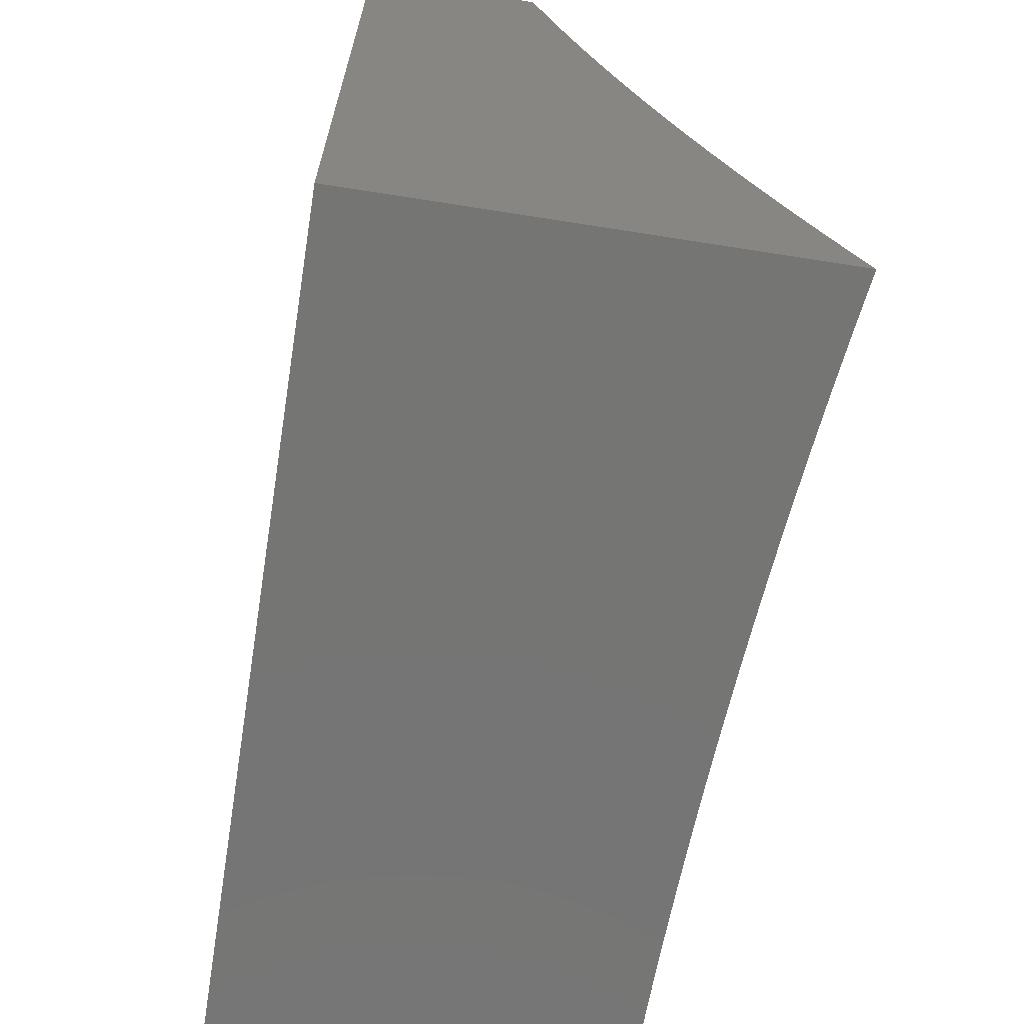
<metadata>
{"format":"stl","ext":"stl","renderer":"f3d","projection":"perspective","resolution":1024,"background":"white","views":[{"elev":-67.2,"azim":-99.0,"up":"+Z"}]}
</metadata>
<code>
# stl→obj: 400 verts, 796 faces
v -1 -5.499 -2.944
v -1 -5.522 -3
v -0.9436 -5.503 -2.971
v -0.9392 -5.514 -3
v -0.878 -5.506 -3
v -0.8796 -5.495 -2.971
v -0.8166 -5.499 -3
v -0.8156 -5.487 -2.971
v -0.7549 -5.493 -3
v -0.7517 -5.481 -2.971
v -0.6929 -5.486 -3
v -0.6878 -5.474 -2.971
v -0.6308 -5.481 -3
v -0.6241 -5.469 -2.971
v -0.5684 -5.476 -3
v -0.5604 -5.464 -2.971
v -0.5058 -5.471 -3
v -0.497 -5.459 -2.971
v -0.443 -5.467 -3
v -0.4338 -5.455 -2.971
v -0.3801 -5.464 -3
v -0.3708 -5.452 -2.971
v -0.317 -5.461 -3
v -0.3081 -5.449 -2.971
v -0.2538 -5.459 -3
v -0.2458 -5.447 -2.971
v -0.1905 -5.457 -3
v -0.1837 -5.445 -2.971
v -0.1271 -5.455 -3
v -0.1221 -5.444 -2.971
v -0.06356 -5.455 -3
v -0.06083 -5.443 -2.971
v 0 -5.454 -3
v 0 -5.432 -2.943
v 0 -5.41 -2.885
v -0.06173 -5.421 -2.914
v -0.06128 -5.432 -2.943
v 0 -5.389 -2.827
v -0.06261 -5.399 -2.855
v -0.06217 -5.41 -2.884
v -0.1239 -5.422 -2.914
v -0.123 -5.433 -2.943
v -0.1851 -5.434 -2.943
v 0 -5.368 -2.768
v -0.06347 -5.378 -2.796
v -0.06304 -5.389 -2.825
v -0.1257 -5.4 -2.855
v -0.1248 -5.411 -2.884
v -0.1878 -5.412 -2.884
v -0.1865 -5.423 -2.914
v -0.2494 -5.425 -2.914
v -0.2476 -5.436 -2.943
v -0.3104 -5.438 -2.943
v 0 -5.348 -2.708
v -0.06432 -5.357 -2.735
v -0.0639 -5.368 -2.766
v -0.1274 -5.379 -2.796
v -0.1265 -5.389 -2.825
v -0.1904 -5.391 -2.825
v -0.1891 -5.401 -2.855
v -0.253 -5.403 -2.855
v -0.2512 -5.414 -2.884
v -0.3149 -5.416 -2.884
v -0.3127 -5.427 -2.914
v -0.3763 -5.43 -2.914
v -0.3736 -5.441 -2.943
v -0.437 -5.444 -2.943
v 0 -5.328 -2.647
v -0.06514 -5.337 -2.675
v -0.06473 -5.347 -2.705
v -0.1291 -5.358 -2.735
v -0.1282 -5.368 -2.766
v -0.193 -5.37 -2.766
v -0.1917 -5.38 -2.796
v -0.2564 -5.382 -2.796
v -0.2547 -5.392 -2.825
v -0.3193 -5.395 -2.825
v -0.3172 -5.405 -2.855
v -0.3817 -5.408 -2.855
v -0.379 -5.419 -2.884
v -0.4434 -5.423 -2.884
v -0.4402 -5.433 -2.914
v -0.5043 -5.437 -2.914
v -0.5007 -5.448 -2.943
v -0.5646 -5.453 -2.943
v 0 -5.308 -2.585
v -0.06594 -5.317 -2.613
v -0.06554 -5.327 -2.644
v -0.1307 -5.338 -2.675
v -0.1299 -5.348 -2.705
v -0.1955 -5.349 -2.705
v -0.1943 -5.359 -2.735
v -0.2598 -5.361 -2.735
v -0.2582 -5.371 -2.766
v -0.3237 -5.374 -2.766
v -0.3215 -5.384 -2.796
v -0.3869 -5.387 -2.796
v -0.3843 -5.398 -2.825
v -0.4496 -5.401 -2.825
v -0.4465 -5.412 -2.855
v -0.5115 -5.416 -2.855
v -0.508 -5.427 -2.884
v -0.5728 -5.431 -2.884
v -0.5687 -5.442 -2.914
v -0.6333 -5.447 -2.914
v -0.6287 -5.458 -2.943
v -0.6929 -5.464 -2.943
v 0 -5.289 -2.523
v -0.06673 -5.298 -2.551
v -0.06634 -5.307 -2.582
v -0.1323 -5.318 -2.613
v -0.1315 -5.328 -2.644
v -0.198 -5.329 -2.644
v -0.1968 -5.339 -2.675
v -0.2632 -5.341 -2.675
v -0.2615 -5.351 -2.705
v -0.3279 -5.353 -2.705
v -0.3258 -5.364 -2.735
v -0.3921 -5.367 -2.735
v -0.3895 -5.377 -2.766
v -0.4557 -5.38 -2.766
v -0.4526 -5.391 -2.796
v -0.5186 -5.395 -2.796
v -0.5151 -5.405 -2.825
v -0.5808 -5.41 -2.825
v -0.5768 -5.42 -2.855
v -0.6423 -5.426 -2.855
v -0.6378 -5.436 -2.884
v -0.703 -5.442 -2.884
v -0.698 -5.453 -2.914
v -0.7628 -5.459 -2.914
v -0.7573 -5.47 -2.943
v -0.8217 -5.477 -2.943
v 0 -5.27 -2.46
v -0.06749 -5.279 -2.488
v -0.06711 -5.288 -2.52
v -0.1339 -5.298 -2.551
v -0.1331 -5.308 -2.582
v -0.2004 -5.309 -2.582
v -0.1992 -5.319 -2.613
v -0.2664 -5.321 -2.613
v -0.2648 -5.331 -2.644
v -0.332 -5.333 -2.644
v -0.33 -5.343 -2.675
v -0.3971 -5.346 -2.675
v -0.3946 -5.356 -2.705
v -0.4616 -5.36 -2.705
v -0.4586 -5.37 -2.735
v -0.5255 -5.374 -2.735
v -0.5221 -5.384 -2.766
v -0.5887 -5.389 -2.766
v -0.5848 -5.399 -2.796
v -0.6512 -5.405 -2.796
v -0.6468 -5.415 -2.825
v -0.7128 -5.421 -2.825
v -0.7079 -5.431 -2.855
v -0.7737 -5.438 -2.855
v -0.7683 -5.448 -2.884
v -0.8336 -5.455 -2.884
v -0.8277 -5.466 -2.914
v -0.8926 -5.473 -2.914
v -0.8862 -5.484 -2.943
v -0.9506 -5.492 -2.943
v -0.06787 -5.27 -2.456
v 0 -5.252 -2.396
v -0.0686 -5.251 -2.393
v 0 -5.235 -2.332
v -0.06931 -5.234 -2.329
v 0 -5.217 -2.267
v -0.07 -5.217 -2.264
v 0 -5.201 -2.201
v -0.07067 -5.2 -2.198
v 0 -5.184 -2.135
v -0.07132 -5.184 -2.133
v 0 -5.169 -2.068
v -0.07195 -5.169 -2.067
v 0 -5.153 -2
v -0.1251 -5.154 -2
v -0.2504 -5.157 -2
v -0.2173 -5.171 -2.067
v -0.1444 -5.17 -2.067
v -0.1431 -5.185 -2.133
v -0.1418 -5.201 -2.198
v -0.1405 -5.218 -2.264
v -0.1391 -5.235 -2.329
v -0.1377 -5.252 -2.393
v -0.1362 -5.27 -2.456
v -0.1355 -5.28 -2.488
v -0.1347 -5.289 -2.52
v -0.2907 -5.173 -2.067
v -0.3757 -5.161 -2
v -0.3645 -5.176 -2.067
v -0.4386 -5.179 -2.067
v -0.4348 -5.195 -2.133
v -0.5086 -5.198 -2.133
v -0.504 -5.214 -2.198
v -0.5774 -5.219 -2.198
v -0.572 -5.235 -2.264
v -0.645 -5.24 -2.264
v -0.6386 -5.257 -2.329
v -0.7111 -5.263 -2.329
v -0.7038 -5.28 -2.393
v -0.7757 -5.287 -2.393
v -0.7674 -5.304 -2.456
v -0.8386 -5.311 -2.456
v -0.834 -5.32 -2.488
v -0.905 -5.328 -2.488
v -0.8999 -5.337 -2.52
v -0.9705 -5.345 -2.52
v -0.9649 -5.354 -2.551
v -1 -5.35 -2.525
v -1 -5.37 -2.587
v -0.5011 -5.167 -2
v -0.5131 -5.183 -2.067
v -0.5827 -5.203 -2.133
v -0.6511 -5.224 -2.198
v -0.7182 -5.246 -2.264
v -0.7837 -5.269 -2.329
v -0.8477 -5.294 -2.393
v -0.91 -5.319 -2.456
v -0.976 -5.336 -2.488
v -0.5879 -5.188 -2.067
v -0.6262 -5.175 -2
v -0.6629 -5.193 -2.067
v -0.7512 -5.185 -2
v -0.7382 -5.199 -2.067
v -0.8136 -5.206 -2.067
v -0.8065 -5.221 -2.133
v -0.8814 -5.228 -2.133
v -0.8734 -5.244 -2.198
v -0.9477 -5.252 -2.198
v -0.9387 -5.268 -2.264
v -1 -5.258 -2.202
v -1 -5.276 -2.268
v -0.8758 -5.196 -2
v -0.8891 -5.213 -2.067
v -0.9564 -5.236 -2.133
v -1 -5.242 -2.136
v -0.9648 -5.221 -2.067
v -1 -5.209 -2
v -1 -5.225 -2.068
v -0.9294 -5.284 -2.329
v -1 -5.294 -2.334
v -0.9198 -5.301 -2.393
v -0.992 -5.31 -2.393
v -0.9814 -5.327 -2.456
v -1 -5.312 -2.398
v -1 -5.331 -2.462
v -1 -5.39 -2.649
v -0.9536 -5.373 -2.613
v -0.9593 -5.363 -2.582
v -0.8947 -5.346 -2.551
v -0.8293 -5.329 -2.52
v -0.7631 -5.313 -2.488
v -0.6962 -5.298 -2.456
v -0.632 -5.275 -2.393
v -0.5663 -5.252 -2.329
v -0.4992 -5.231 -2.264
v -0.4308 -5.21 -2.198
v -0.3613 -5.191 -2.133
v -1 -5.411 -2.709
v -0.942 -5.392 -2.675
v -0.9478 -5.382 -2.644
v -0.8842 -5.365 -2.613
v -0.8895 -5.355 -2.582
v -0.8198 -5.348 -2.582
v -0.8246 -5.339 -2.551
v -0.7545 -5.332 -2.551
v -0.7589 -5.323 -2.52
v -0.6885 -5.316 -2.52
v -0.6924 -5.307 -2.488
v -0.6218 -5.302 -2.488
v -0.6253 -5.292 -2.456
v -0.5545 -5.287 -2.456
v -0.5605 -5.27 -2.393
v -0.4892 -5.265 -2.393
v -0.4943 -5.248 -2.329
v -0.4225 -5.244 -2.329
v -0.4267 -5.227 -2.264
v -0.3546 -5.224 -2.264
v -0.358 -5.207 -2.198
v -0.2855 -5.205 -2.198
v -0.2882 -5.189 -2.133
v -0.2154 -5.186 -2.133
v -1 -5.432 -2.769
v -0.9977 -5.42 -2.735
v -0.93 -5.412 -2.735
v -0.936 -5.402 -2.705
v -0.8679 -5.394 -2.705
v -0.8734 -5.384 -2.675
v -0.8049 -5.377 -2.675
v -0.8099 -5.367 -2.644
v -0.7411 -5.36 -2.644
v -0.7456 -5.351 -2.613
v -0.6765 -5.345 -2.613
v -0.6806 -5.335 -2.582
v -0.6112 -5.33 -2.582
v -0.6148 -5.32 -2.551
v -0.5452 -5.315 -2.551
v -0.5483 -5.306 -2.52
v -0.4786 -5.302 -2.52
v -0.4813 -5.292 -2.488
v -0.4114 -5.289 -2.488
v -0.4137 -5.279 -2.456
v -0.3438 -5.276 -2.456
v -0.3475 -5.258 -2.393
v -0.2772 -5.256 -2.393
v -0.28 -5.238 -2.329
v -0.2094 -5.236 -2.329
v -0.2114 -5.219 -2.264
v -1 -5.454 -2.828
v -0.9846 -5.44 -2.796
v -0.9912 -5.43 -2.766
v -1 -5.476 -2.886
v -0.9712 -5.461 -2.855
v -0.978 -5.45 -2.825
v -0.9178 -5.432 -2.796
v -0.924 -5.422 -2.766
v -0.8568 -5.414 -2.766
v -0.8624 -5.404 -2.735
v -0.7948 -5.397 -2.735
v -0.7999 -5.387 -2.705
v -0.7319 -5.38 -2.705
v -0.7365 -5.37 -2.675
v -0.6683 -5.364 -2.675
v -0.6724 -5.354 -2.644
v -0.6039 -5.349 -2.644
v -0.6075 -5.339 -2.613
v -0.5388 -5.334 -2.613
v -0.542 -5.325 -2.582
v -0.4731 -5.321 -2.582
v -0.4758 -5.311 -2.551
v -0.4068 -5.307 -2.551
v -0.4091 -5.298 -2.52
v -0.34 -5.295 -2.52
v -0.3419 -5.285 -2.488
v -0.2727 -5.283 -2.488
v -0.2742 -5.274 -2.456
v -0.205 -5.272 -2.456
v -0.2072 -5.254 -2.393
v -0.9576 -5.481 -2.914
v -0.9644 -5.471 -2.884
v -0.9054 -5.452 -2.855
v -0.9116 -5.442 -2.825
v -0.8453 -5.434 -2.825
v -0.8511 -5.424 -2.796
v -0.7844 -5.417 -2.796
v -0.7896 -5.407 -2.766
v -0.7225 -5.4 -2.766
v -0.7272 -5.39 -2.735
v -0.6598 -5.384 -2.735
v -0.6641 -5.374 -2.705
v -0.5964 -5.369 -2.705
v -0.6001 -5.359 -2.675
v -0.5322 -5.354 -2.675
v -0.5355 -5.344 -2.644
v -0.4674 -5.34 -2.644
v -0.4702 -5.33 -2.613
v -0.402 -5.327 -2.613
v -0.4044 -5.317 -2.582
v -0.336 -5.314 -2.582
v -0.338 -5.304 -2.551
v -0.2696 -5.302 -2.551
v -0.2711 -5.292 -2.52
v -0.2027 -5.29 -2.52
v -0.2039 -5.281 -2.488
v -0.899 -5.463 -2.884
v -0.8395 -5.445 -2.855
v -0.8789 -5.374 -2.644
v -0.7791 -5.427 -2.825
v -0.8149 -5.358 -2.613
v -0.8565 -5.276 -2.329
v -0.8651 -5.26 -2.264
v -0.7177 -5.411 -2.796
v -0.7501 -5.341 -2.582
v -0.7916 -5.253 -2.264
v -0.7991 -5.236 -2.198
v -0.6555 -5.394 -2.766
v -0.6846 -5.326 -2.551
v -0.7251 -5.23 -2.198
v -0.7317 -5.214 -2.133
v -0.5925 -5.379 -2.735
v -0.6183 -5.311 -2.52
v -0.6571 -5.208 -2.133
v -0.5289 -5.364 -2.705
v -0.5514 -5.297 -2.488
v -0.4645 -5.35 -2.675
v -0.484 -5.283 -2.456
v -0.3996 -5.336 -2.644
v -0.4182 -5.261 -2.393
v -0.334 -5.324 -2.613
v -0.3511 -5.241 -2.329
v -0.268 -5.311 -2.582
v -0.2828 -5.221 -2.264
v -0.2016 -5.3 -2.551
v -0.2135 -5.203 -2.198
v 0 -5 -2
v 0 -5 -3
v -1 -5 -3
v -1 -5 -2
f 1 2 3
f 3 2 4
f 3 4 5
f 3 5 6
f 6 5 7
f 6 7 8
f 8 7 9
f 8 9 10
f 10 9 11
f 10 11 12
f 12 11 13
f 12 13 14
f 14 13 15
f 14 15 16
f 16 15 17
f 16 17 18
f 18 17 19
f 18 19 20
f 20 19 21
f 20 21 22
f 22 21 23
f 22 23 24
f 24 23 25
f 24 25 26
f 26 25 27
f 26 27 28
f 28 27 29
f 28 29 30
f 30 29 31
f 30 31 32
f 32 31 33
f 32 33 34
f 35 36 34
f 34 36 37
f 34 37 32
f 32 37 30
f 38 39 35
f 35 39 40
f 35 40 36
f 36 40 41
f 36 41 42
f 42 41 43
f 42 43 28
f 28 43 26
f 44 45 38
f 38 45 46
f 38 46 39
f 39 46 47
f 39 47 48
f 48 47 49
f 48 49 50
f 50 49 51
f 50 51 52
f 52 51 53
f 52 53 24
f 24 53 22
f 54 55 44
f 44 55 56
f 44 56 45
f 45 56 57
f 45 57 58
f 58 57 59
f 58 59 60
f 60 59 61
f 60 61 62
f 62 61 63
f 62 63 64
f 64 63 65
f 64 65 66
f 66 65 67
f 66 67 20
f 20 67 18
f 68 69 54
f 54 69 70
f 54 70 55
f 55 70 71
f 55 71 72
f 72 71 73
f 72 73 74
f 74 73 75
f 74 75 76
f 76 75 77
f 76 77 78
f 78 77 79
f 78 79 80
f 80 79 81
f 80 81 82
f 82 81 83
f 82 83 84
f 84 83 85
f 84 85 16
f 16 85 14
f 86 87 68
f 68 87 88
f 68 88 69
f 69 88 89
f 69 89 90
f 90 89 91
f 90 91 92
f 92 91 93
f 92 93 94
f 94 93 95
f 94 95 96
f 96 95 97
f 96 97 98
f 98 97 99
f 98 99 100
f 100 99 101
f 100 101 102
f 102 101 103
f 102 103 104
f 104 103 105
f 104 105 106
f 106 105 107
f 106 107 12
f 12 107 10
f 108 109 86
f 86 109 110
f 86 110 87
f 87 110 111
f 87 111 112
f 112 111 113
f 112 113 114
f 114 113 115
f 114 115 116
f 116 115 117
f 116 117 118
f 118 117 119
f 118 119 120
f 120 119 121
f 120 121 122
f 122 121 123
f 122 123 124
f 124 123 125
f 124 125 126
f 126 125 127
f 126 127 128
f 128 127 129
f 128 129 130
f 130 129 131
f 130 131 132
f 132 131 133
f 132 133 8
f 8 133 6
f 134 135 108
f 108 135 136
f 108 136 109
f 109 136 137
f 109 137 138
f 138 137 139
f 138 139 140
f 140 139 141
f 140 141 142
f 142 141 143
f 142 143 144
f 144 143 145
f 144 145 146
f 146 145 147
f 146 147 148
f 148 147 149
f 148 149 150
f 150 149 151
f 150 151 152
f 152 151 153
f 152 153 154
f 154 153 155
f 154 155 156
f 156 155 157
f 156 157 158
f 158 157 159
f 158 159 160
f 160 159 161
f 160 161 162
f 162 161 163
f 162 163 3
f 3 163 1
f 135 134 164
f 164 134 165
f 164 165 166
f 166 165 167
f 166 167 168
f 168 167 169
f 168 169 170
f 170 169 171
f 170 171 172
f 172 171 173
f 172 173 174
f 174 173 175
f 174 175 176
f 176 175 177
f 176 177 178
f 179 180 178
f 178 180 181
f 178 181 176
f 176 181 182
f 176 182 174
f 174 182 183
f 174 183 172
f 172 183 184
f 172 184 170
f 170 184 185
f 170 185 168
f 168 185 186
f 168 186 166
f 166 186 187
f 166 187 164
f 164 187 188
f 164 188 135
f 135 188 189
f 135 189 136
f 136 189 137
f 180 179 190
f 190 179 191
f 190 191 192
f 192 191 193
f 192 193 194
f 194 193 195
f 194 195 196
f 196 195 197
f 196 197 198
f 198 197 199
f 198 199 200
f 200 199 201
f 200 201 202
f 202 201 203
f 202 203 204
f 204 203 205
f 204 205 206
f 206 205 207
f 206 207 208
f 208 207 209
f 208 209 210
f 210 209 211
f 210 211 212
f 191 213 193
f 193 213 214
f 193 214 195
f 195 214 215
f 195 215 197
f 197 215 216
f 197 216 199
f 199 216 217
f 199 217 201
f 201 217 218
f 201 218 203
f 203 218 219
f 203 219 205
f 205 219 220
f 205 220 207
f 207 220 221
f 207 221 209
f 209 221 211
f 214 213 222
f 222 213 223
f 222 223 224
f 224 223 225
f 224 225 226
f 226 225 227
f 226 227 228
f 228 227 229
f 228 229 230
f 230 229 231
f 230 231 232
f 232 231 233
f 232 233 234
f 225 235 227
f 227 235 236
f 227 236 229
f 229 236 237
f 229 237 231
f 231 237 238
f 231 238 233
f 236 235 239
f 239 235 240
f 239 240 241
f 239 241 237
f 237 241 238
f 232 234 242
f 242 234 243
f 242 243 244
f 244 243 245
f 244 245 246
f 246 245 247
f 246 247 248
f 243 247 245
f 246 248 221
f 221 248 211
f 249 250 212
f 212 250 251
f 212 251 210
f 210 251 252
f 210 252 208
f 208 252 253
f 208 253 206
f 206 253 254
f 206 254 204
f 204 254 255
f 204 255 202
f 202 255 256
f 202 256 200
f 200 256 257
f 200 257 198
f 198 257 258
f 198 258 196
f 196 258 259
f 196 259 194
f 194 259 260
f 194 260 192
f 192 260 190
f 261 262 249
f 249 262 263
f 249 263 250
f 250 263 264
f 250 264 265
f 265 264 266
f 265 266 267
f 267 266 268
f 267 268 269
f 269 268 270
f 269 270 271
f 271 270 272
f 271 272 273
f 273 272 274
f 273 274 275
f 275 274 276
f 275 276 277
f 277 276 278
f 277 278 279
f 279 278 280
f 279 280 281
f 281 280 282
f 281 282 283
f 283 282 284
f 283 284 180
f 180 284 181
f 285 286 261
f 261 286 287
f 261 287 288
f 288 287 289
f 288 289 290
f 290 289 291
f 290 291 292
f 292 291 293
f 292 293 294
f 294 293 295
f 294 295 296
f 296 295 297
f 296 297 298
f 298 297 299
f 298 299 300
f 300 299 301
f 300 301 302
f 302 301 303
f 302 303 304
f 304 303 305
f 304 305 306
f 306 305 307
f 306 307 308
f 308 307 309
f 308 309 310
f 310 309 184
f 310 184 183
f 311 312 285
f 285 312 313
f 285 313 286
f 286 313 287
f 314 315 311
f 311 315 316
f 311 316 312
f 312 316 317
f 312 317 318
f 318 317 319
f 318 319 320
f 320 319 321
f 320 321 322
f 322 321 323
f 322 323 324
f 324 323 325
f 324 325 326
f 326 325 327
f 326 327 328
f 328 327 329
f 328 329 330
f 330 329 331
f 330 331 332
f 332 331 333
f 332 333 334
f 334 333 335
f 334 335 336
f 336 335 337
f 336 337 338
f 338 337 339
f 338 339 340
f 340 339 186
f 340 186 185
f 1 341 314
f 314 341 342
f 314 342 315
f 315 342 343
f 315 343 344
f 344 343 345
f 344 345 346
f 346 345 347
f 346 347 348
f 348 347 349
f 348 349 350
f 350 349 351
f 350 351 352
f 352 351 353
f 352 353 354
f 354 353 355
f 354 355 356
f 356 355 357
f 356 357 358
f 358 357 359
f 358 359 360
f 360 359 361
f 360 361 362
f 362 361 363
f 362 363 364
f 364 363 365
f 364 365 366
f 366 365 188
f 366 188 187
f 341 1 163
f 163 161 341
f 341 161 367
f 341 367 342
f 342 367 343
f 317 316 344
f 344 316 315
f 287 313 318
f 318 313 312
f 3 6 162
f 162 6 133
f 162 133 160
f 160 133 131
f 160 131 158
f 158 131 129
f 158 129 156
f 156 129 127
f 156 127 154
f 154 127 125
f 154 125 152
f 152 125 123
f 152 123 150
f 150 123 121
f 150 121 148
f 148 121 119
f 148 119 146
f 146 119 117
f 146 117 144
f 144 117 115
f 144 115 142
f 142 115 113
f 142 113 140
f 140 113 111
f 140 111 138
f 138 111 110
f 138 110 109
f 161 159 367
f 367 159 368
f 367 368 343
f 343 368 345
f 319 317 346
f 346 317 344
f 262 261 288
f 289 287 320
f 320 287 318
f 288 290 262
f 262 290 369
f 262 369 263
f 263 369 264
f 252 251 265
f 265 251 250
f 244 246 220
f 220 246 221
f 159 157 368
f 368 157 370
f 368 370 345
f 345 370 347
f 321 319 348
f 348 319 346
f 291 289 322
f 322 289 320
f 290 292 369
f 369 292 371
f 369 371 264
f 264 371 266
f 253 252 267
f 267 252 265
f 220 219 244
f 244 219 372
f 244 372 242
f 242 372 373
f 242 373 232
f 232 373 230
f 236 239 237
f 8 10 132
f 132 10 107
f 132 107 130
f 130 107 105
f 130 105 128
f 128 105 103
f 128 103 126
f 126 103 101
f 126 101 124
f 124 101 99
f 124 99 122
f 122 99 97
f 122 97 120
f 120 97 95
f 120 95 118
f 118 95 93
f 118 93 116
f 116 93 91
f 116 91 114
f 114 91 89
f 114 89 112
f 112 89 88
f 112 88 87
f 157 155 370
f 370 155 374
f 370 374 347
f 347 374 349
f 323 321 350
f 350 321 348
f 293 291 324
f 324 291 322
f 292 294 371
f 371 294 375
f 371 375 266
f 266 375 268
f 254 253 269
f 269 253 267
f 219 218 372
f 372 218 376
f 372 376 373
f 373 376 377
f 373 377 230
f 230 377 228
f 155 153 374
f 374 153 378
f 374 378 349
f 349 378 351
f 325 323 352
f 352 323 350
f 295 293 326
f 326 293 324
f 294 296 375
f 375 296 379
f 375 379 268
f 268 379 270
f 255 254 271
f 271 254 269
f 218 217 376
f 376 217 380
f 376 380 377
f 377 380 381
f 377 381 228
f 228 381 226
f 12 14 106
f 106 14 85
f 106 85 104
f 104 85 83
f 104 83 102
f 102 83 81
f 102 81 100
f 100 81 79
f 100 79 98
f 98 79 77
f 98 77 96
f 96 77 75
f 96 75 94
f 94 75 73
f 94 73 92
f 92 73 71
f 92 71 90
f 90 71 70
f 90 70 69
f 153 151 378
f 378 151 382
f 378 382 351
f 351 382 353
f 327 325 354
f 354 325 352
f 297 295 328
f 328 295 326
f 296 298 379
f 379 298 383
f 379 383 270
f 270 383 272
f 256 255 273
f 273 255 271
f 217 216 380
f 380 216 384
f 380 384 381
f 381 384 224
f 381 224 226
f 151 149 382
f 382 149 385
f 382 385 353
f 353 385 355
f 329 327 356
f 356 327 354
f 299 297 330
f 330 297 328
f 298 300 383
f 383 300 386
f 383 386 272
f 272 386 274
f 257 256 275
f 275 256 273
f 222 224 384
f 222 384 215
f 215 384 216
f 16 18 84
f 84 18 67
f 84 67 82
f 82 67 65
f 82 65 80
f 80 65 63
f 80 63 78
f 78 63 61
f 78 61 76
f 76 61 59
f 76 59 74
f 74 59 57
f 74 57 72
f 72 57 56
f 72 56 55
f 149 147 385
f 385 147 387
f 385 387 355
f 355 387 357
f 331 329 358
f 358 329 356
f 301 299 332
f 332 299 330
f 300 302 386
f 386 302 388
f 386 388 274
f 274 388 276
f 258 257 277
f 277 257 275
f 214 222 215
f 147 145 387
f 387 145 389
f 387 389 357
f 357 389 359
f 333 331 360
f 360 331 358
f 303 301 334
f 334 301 332
f 302 304 388
f 388 304 390
f 388 390 276
f 276 390 278
f 259 258 279
f 279 258 277
f 20 22 66
f 66 22 53
f 66 53 64
f 64 53 51
f 64 51 62
f 62 51 49
f 62 49 60
f 60 49 47
f 60 47 58
f 58 47 46
f 58 46 45
f 145 143 389
f 389 143 391
f 389 391 359
f 359 391 361
f 335 333 362
f 362 333 360
f 305 303 336
f 336 303 334
f 304 306 390
f 390 306 392
f 390 392 278
f 278 392 280
f 260 259 281
f 281 259 279
f 143 141 391
f 391 141 393
f 391 393 361
f 361 393 363
f 337 335 364
f 364 335 362
f 307 305 338
f 338 305 336
f 306 308 392
f 392 308 394
f 392 394 280
f 280 394 282
f 190 260 283
f 283 260 281
f 24 26 52
f 52 26 43
f 52 43 50
f 50 43 41
f 50 41 48
f 48 41 40
f 48 40 39
f 141 139 393
f 393 139 395
f 393 395 363
f 363 395 365
f 339 337 366
f 366 337 364
f 309 307 340
f 340 307 338
f 308 310 394
f 394 310 396
f 394 396 282
f 282 396 284
f 180 190 283
f 139 137 395
f 395 137 189
f 395 189 365
f 365 189 188
f 186 339 187
f 187 339 366
f 184 309 185
f 185 309 340
f 310 183 396
f 396 183 182
f 396 182 284
f 284 182 181
f 28 30 42
f 42 30 37
f 42 37 36
f 177 175 397
f 397 175 173
f 397 173 171
f 171 169 397
f 397 169 398
f 398 169 167
f 398 167 165
f 165 134 398
f 398 134 108
f 398 108 86
f 86 68 398
f 398 68 54
f 398 54 44
f 44 38 398
f 398 38 35
f 398 35 34
f 34 33 398
f 33 31 398
f 398 31 29
f 398 29 27
f 27 25 398
f 398 25 23
f 398 23 21
f 21 19 398
f 398 19 399
f 399 19 17
f 399 17 15
f 15 13 399
f 399 13 11
f 399 11 9
f 9 7 399
f 399 7 5
f 399 5 4
f 4 2 399
f 240 235 400
f 400 235 225
f 400 225 223
f 223 213 400
f 400 213 191
f 400 191 397
f 397 191 179
f 397 179 178
f 178 177 397
f 2 1 399
f 399 1 314
f 399 314 311
f 311 285 399
f 399 285 261
f 399 261 249
f 249 212 399
f 399 212 211
f 399 211 248
f 248 247 399
f 399 247 243
f 399 243 234
f 399 234 400
f 400 234 233
f 400 233 238
f 238 241 400
f 400 241 240
f 397 398 400
f 400 398 399

</code>
